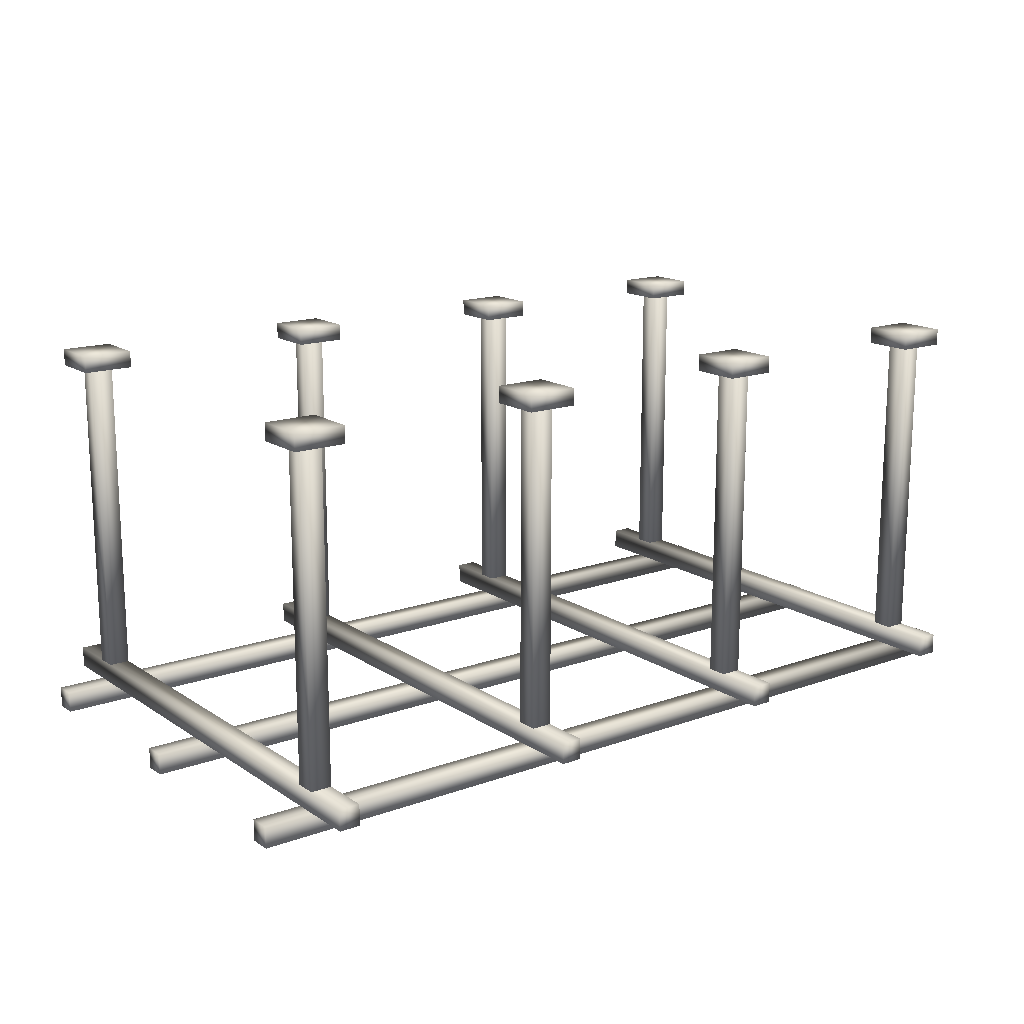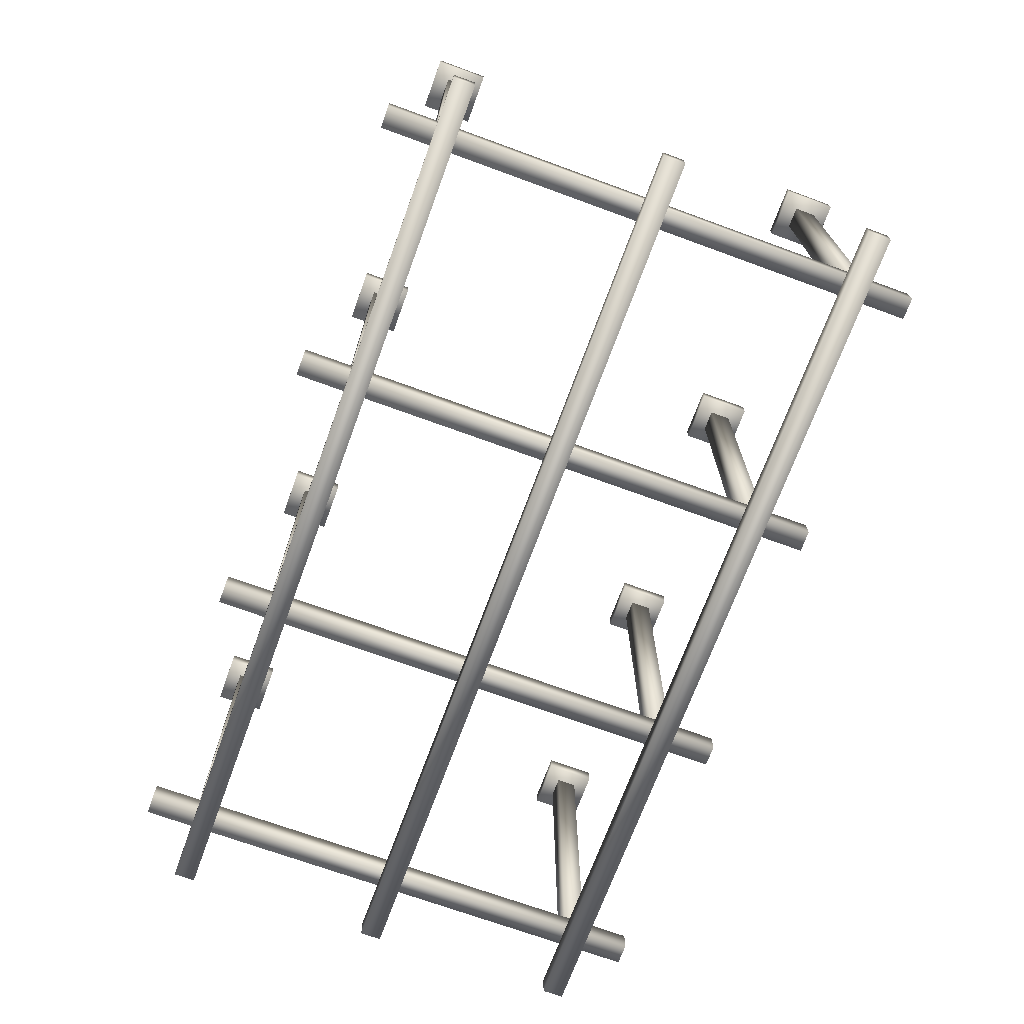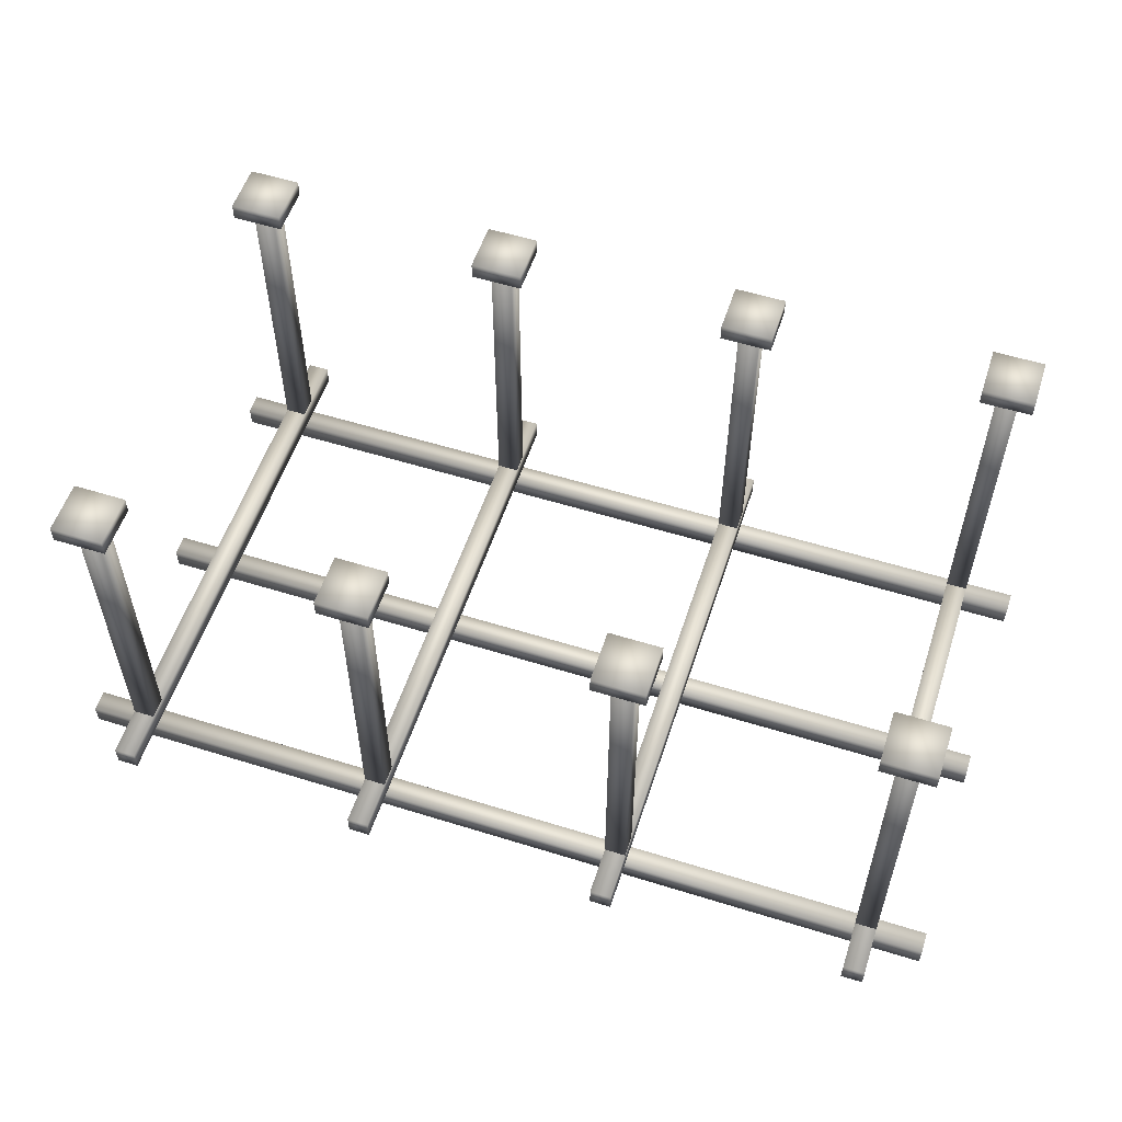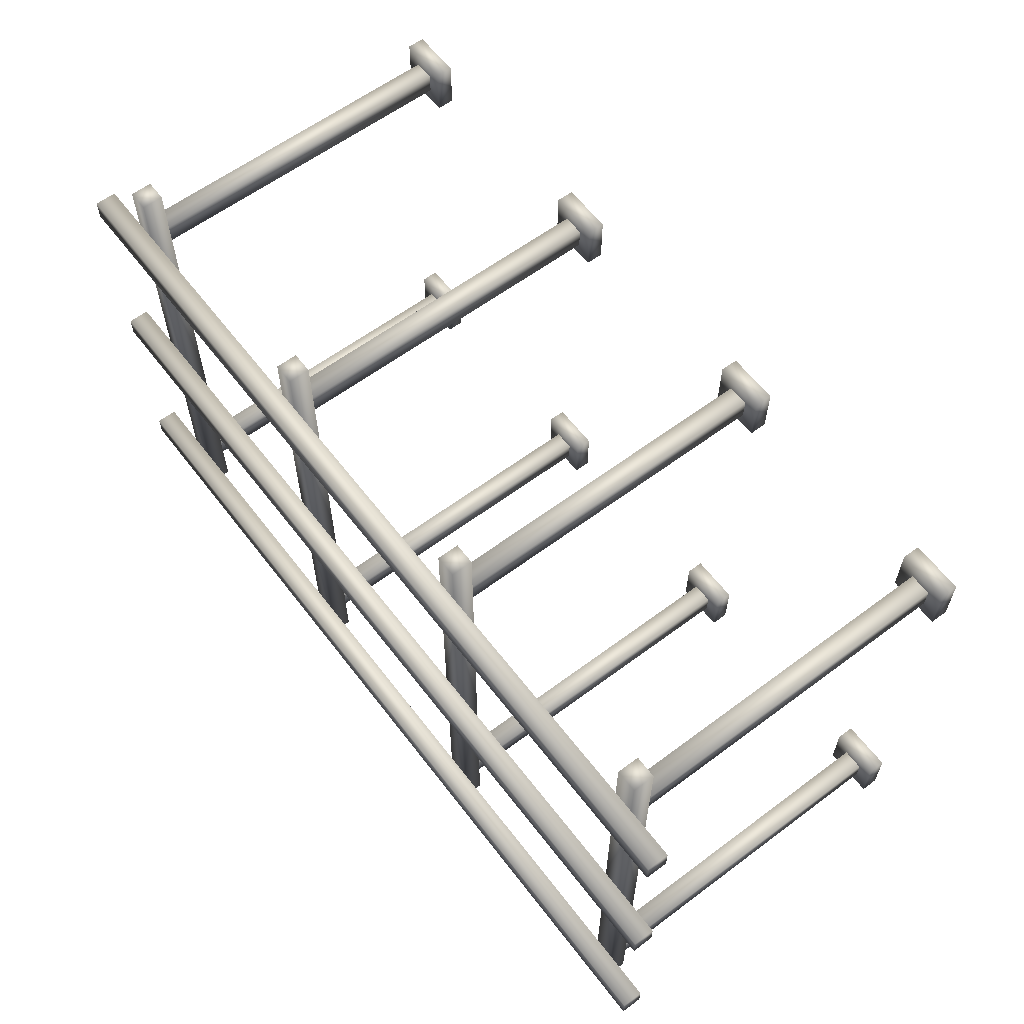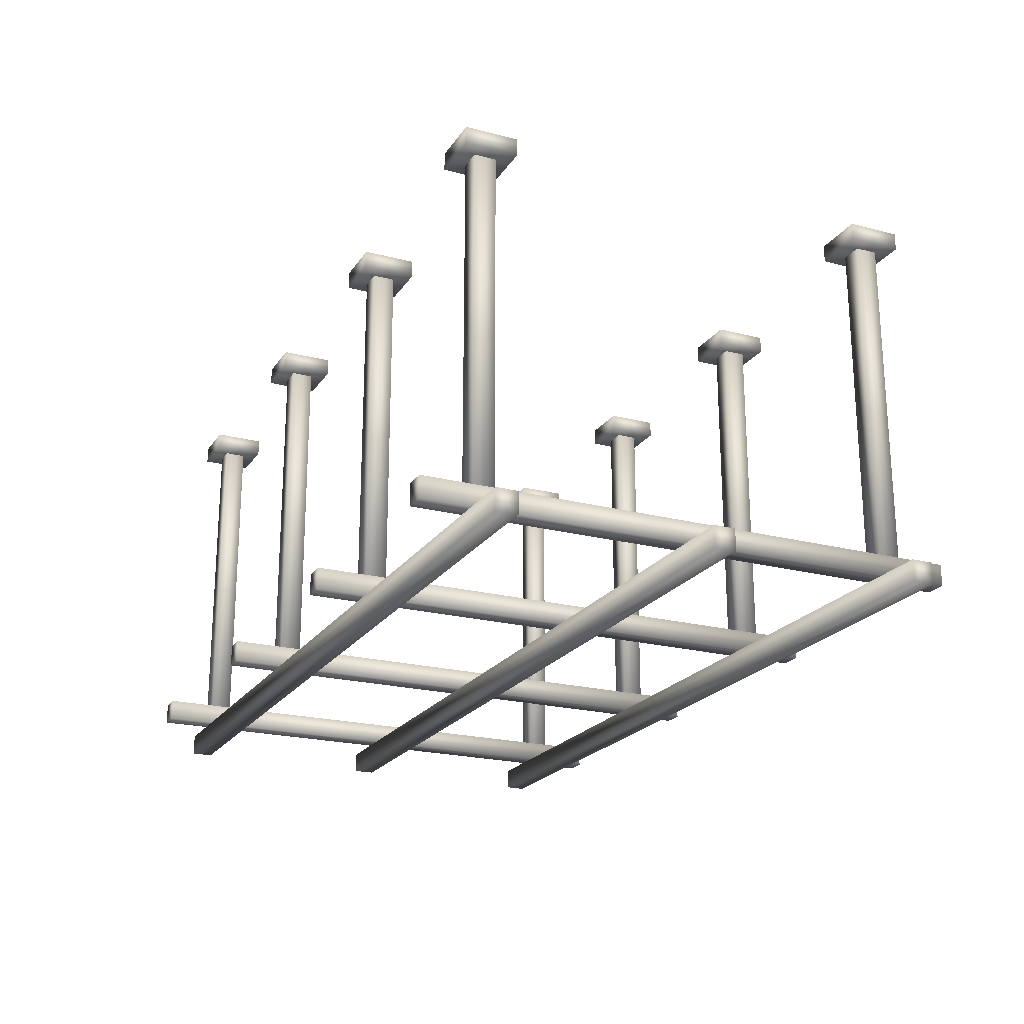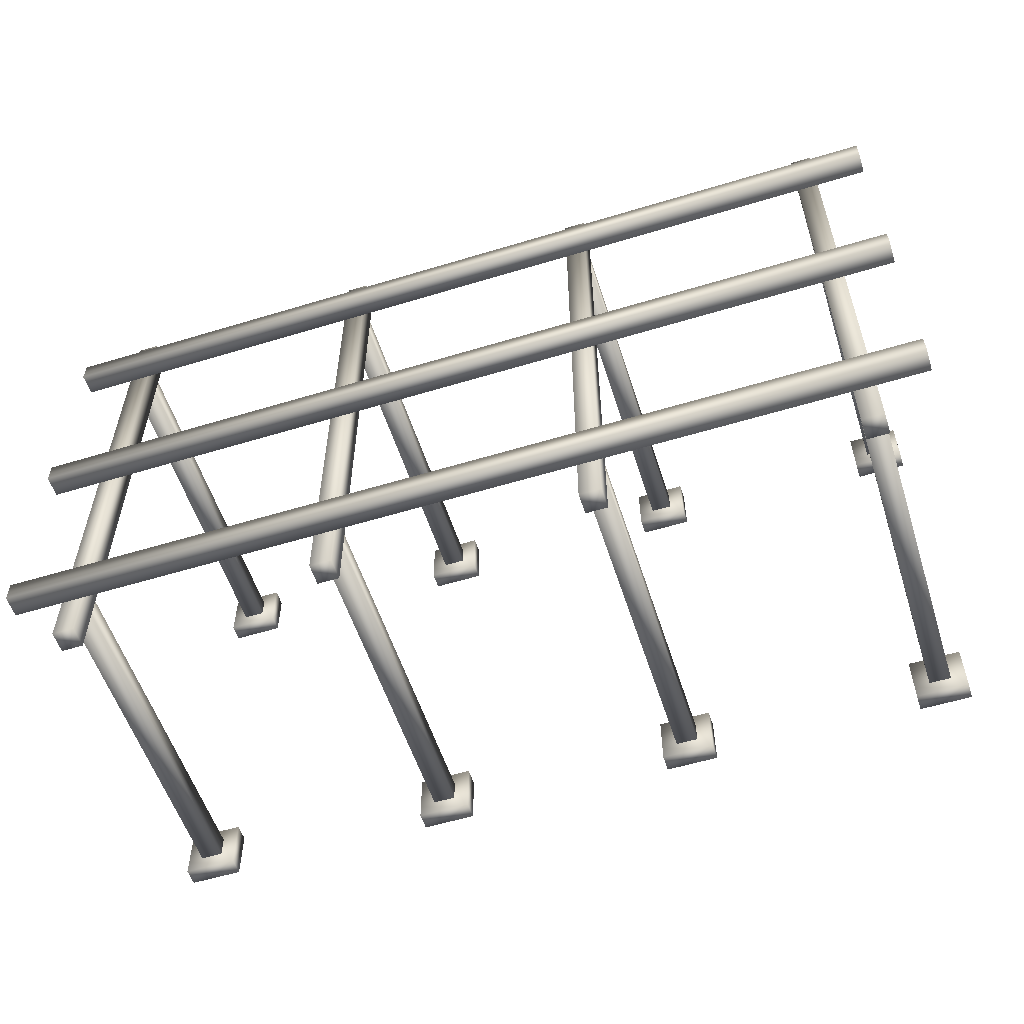
<metadata>
{"format":"obj","ext":"obj","renderer":"f3d","projection":"perspective","resolution":1024,"background":"white","views":[{"elev":15.8,"azim":-36.8,"up":"+Z"},{"elev":-70.7,"azim":69.9,"up":"+Z"},{"elev":55.8,"azim":18.1,"up":"+Z"},{"elev":60.8,"azim":-127.3,"up":"+Y"},{"elev":-21.4,"azim":-114.8,"up":"+Z"},{"elev":-56.1,"azim":-162.3,"up":"+Y"}]}
</metadata>
<code>
o outdoor_shadeden01
v -4.638 -2.607 -0.2
v -4.638 -2.857 -0.2
v -4.388 -2.857 -0.2
v -4.388 -2.607 -0.2
v -4.638 -2.607 -4.05
v -4.388 -2.607 -4.05
v -4.388 -2.857 -4.05
v -4.638 -2.857 -4.05
v 4.252 -2.432 0
v 4.252 -3.032 0
v 4.852 -3.032 0
v 4.852 -2.432 0
v 4.252 -2.432 -0.2
v 4.852 -2.432 -0.2
v 4.852 -3.032 -0.2
v 4.252 -3.032 -0.2
v 4.252 2.507 0
v 4.252 1.907 0
v 4.852 1.907 0
v 4.852 2.507 0
v 4.252 2.507 -0.2
v 4.852 2.507 -0.2
v 4.852 1.907 -0.2
v 4.252 1.907 -0.2
v 1.23 -2.432 0
v 1.23 -3.032 0
v 1.83 -3.032 0
v 1.83 -2.432 0
v 1.23 -2.432 -0.2
v 1.83 -2.432 -0.2
v 1.83 -3.032 -0.2
v 1.23 -3.032 -0.2
v 1.23 2.507 0
v 1.23 1.907 0
v 1.83 1.907 0
v 1.83 2.507 0
v 1.23 2.507 -0.2
v 1.83 2.507 -0.2
v 1.83 1.907 -0.2
v 1.23 1.907 -0.2
v -1.791 -2.432 0
v -1.791 -3.032 0
v -1.191 -3.032 0
v -1.191 -2.432 0
v -1.791 -2.432 -0.2
v -1.191 -2.432 -0.2
v -1.191 -3.032 -0.2
v -1.791 -3.032 -0.2
v -1.791 2.507 0
v -1.791 1.907 0
v -1.191 1.907 0
v -1.191 2.507 0
v -1.791 2.507 -0.2
v -1.191 2.507 -0.2
v -1.191 1.907 -0.2
v -1.791 1.907 -0.2
v -4.813 -2.432 0
v -4.813 -3.032 0
v -4.213 -3.032 0
v -4.213 -2.432 0
v -4.813 -2.432 -0.2
v -4.213 -2.432 -0.2
v -4.213 -3.032 -0.2
v -4.813 -3.032 -0.2
v -4.813 2.507 0
v -4.813 1.907 0
v -4.213 1.907 0
v -4.213 2.507 0
v -4.813 2.507 -0.2
v -4.213 2.507 -0.2
v -4.213 1.907 -0.2
v -4.813 1.907 -0.2
v 5.248 -0.3876 -4.3
v 5.248 -0.3876 -4.55
v 5.248 -0.1376 -4.55
v 5.248 -0.1376 -4.3
v -5.22 -0.3876 -4.3
v -5.22 -0.1376 -4.55
v -5.22 -0.3876 -4.55
v -5.22 -0.1376 -4.3
v 5.248 2.085 -4.3
v 5.248 2.085 -4.55
v 5.248 2.335 -4.55
v 5.248 2.335 -4.3
v -5.22 2.085 -4.3
v -5.22 2.335 -4.55
v -5.22 2.085 -4.55
v -5.22 2.335 -4.3
v 5.248 -2.857 -4.3
v 5.248 -2.857 -4.55
v 5.248 -2.607 -4.55
v 5.248 -2.607 -4.3
v -5.22 -2.857 -4.3
v -5.22 -2.607 -4.55
v -5.22 -2.857 -4.55
v -5.22 -2.607 -4.3
v 4.427 -3.429 -4.05
v 4.677 -3.429 -4.3
v 4.677 -3.429 -4.05
v 4.427 2.903 -4.05
v 4.677 2.903 -4.3
v 4.427 2.903 -4.3
v 4.677 2.903 -4.05
v 4.427 -3.429 -4.3
v 4.427 -2.607 -0.2
v 4.427 -2.857 -0.2
v 4.677 -2.857 -0.2
v 4.677 -2.607 -0.2
v 4.427 -2.607 -4.05
v 4.677 -2.607 -4.05
v 4.677 -2.857 -4.05
v 4.427 -2.857 -4.05
v 4.427 2.332 -0.2
v 4.427 2.082 -0.2
v 4.677 2.082 -0.2
v 4.677 2.332 -0.2
v 4.427 2.332 -4.05
v 4.677 2.332 -4.05
v 4.677 2.082 -4.05
v 4.427 2.082 -4.05
v 1.405 -3.429 -4.05
v 1.655 -3.429 -4.3
v 1.655 -3.429 -4.05
v 1.405 2.903 -4.05
v 1.655 2.903 -4.3
v 1.405 2.903 -4.3
v 1.655 2.903 -4.05
v 1.405 -3.429 -4.3
v 1.405 -2.607 -0.2
v 1.405 -2.857 -0.2
v 1.655 -2.857 -0.2
v 1.655 -2.607 -0.2
v 1.405 -2.607 -4.05
v 1.655 -2.607 -4.05
v 1.655 -2.857 -4.05
v 1.405 -2.857 -4.05
v 1.405 2.332 -0.2
v 1.405 2.082 -0.2
v 1.655 2.082 -0.2
v 1.655 2.332 -0.2
v 1.405 2.332 -4.05
v 1.655 2.332 -4.05
v 1.655 2.082 -4.05
v 1.405 2.082 -4.05
v -1.616 -3.429 -4.05
v -1.366 -3.429 -4.3
v -1.366 -3.429 -4.05
v -1.616 2.903 -4.05
v -1.366 2.903 -4.3
v -1.616 2.903 -4.3
v -1.366 2.903 -4.05
v -1.616 -3.429 -4.3
v -1.616 -2.607 -0.2
v -1.616 -2.857 -0.2
v -1.366 -2.857 -0.2
v -1.366 -2.607 -0.2
v -1.616 -2.607 -4.05
v -1.366 -2.607 -4.05
v -1.366 -2.857 -4.05
v -1.616 -2.857 -4.05
v -1.616 2.332 -0.2
v -1.616 2.082 -0.2
v -1.366 2.082 -0.2
v -1.366 2.332 -0.2
v -1.616 2.332 -4.05
v -1.366 2.332 -4.05
v -1.366 2.082 -4.05
v -1.616 2.082 -4.05
v -4.638 -3.429 -4.05
v -4.388 -3.429 -4.3
v -4.388 -3.429 -4.05
v -4.638 2.903 -4.05
v -4.388 2.903 -4.3
v -4.638 2.903 -4.3
v -4.388 2.903 -4.05
v -4.638 -3.429 -4.3
v -4.638 2.332 -0.2
v -4.638 2.082 -0.2
v -4.388 2.082 -0.2
v -4.388 2.332 -0.2
v -4.638 2.332 -4.05
v -4.388 2.332 -4.05
v -4.388 2.082 -4.05
v -4.638 2.082 -4.05
f 2 4 1
f 6 8 5
f 10 12 9
f 14 16 13
f 18 20 17
f 22 24 21
f 26 28 25
f 30 32 29
f 34 36 33
f 38 40 37
f 42 44 41
f 46 48 45
f 50 52 49
f 54 56 53
f 58 60 57
f 62 64 61
f 66 68 65
f 70 72 69
f 74 76 73
f 77 78 79
f 82 84 81
f 85 86 87
f 90 92 89
f 93 94 95
f 97 98 99
f 100 101 102
f 106 108 105
f 110 112 109
f 114 116 113
f 118 120 117
f 121 122 123
f 124 125 126
f 130 132 129
f 134 136 133
f 138 140 137
f 142 144 141
f 145 146 147
f 148 149 150
f 154 156 153
f 158 160 157
f 162 164 161
f 166 168 165
f 169 170 171
f 172 173 174
f 178 180 177
f 182 184 181
f 77 80 78
f 85 88 86
f 93 96 94
f 97 104 98
f 100 103 101
f 121 128 122
f 124 127 125
f 145 152 146
f 148 151 149
f 169 176 170
f 172 175 173
f 2 3 4
f 6 7 8
f 10 11 12
f 14 15 16
f 18 19 20
f 22 23 24
f 26 27 28
f 30 31 32
f 34 35 36
f 38 39 40
f 42 43 44
f 46 47 48
f 50 51 52
f 54 55 56
f 58 59 60
f 62 63 64
f 66 67 68
f 70 71 72
f 74 75 76
f 82 83 84
f 90 91 92
f 106 107 108
f 110 111 112
f 114 115 116
f 118 119 120
f 130 131 132
f 134 135 136
f 138 139 140
f 142 143 144
f 154 155 156
f 158 159 160
f 162 163 164
f 166 167 168
f 178 179 180
f 182 183 184
f 4 5 1
f 2 7 3
f 12 13 9
f 10 15 11
f 20 21 17
f 18 23 19
f 28 29 25
f 26 31 27
f 36 37 33
f 34 39 35
f 44 45 41
f 42 47 43
f 52 53 49
f 50 55 51
f 60 61 57
f 58 63 59
f 68 69 65
f 66 71 67
f 76 77 73
f 74 78 75
f 84 85 81
f 82 86 83
f 92 93 89
f 90 94 91
f 97 103 100
f 98 102 101
f 108 109 105
f 106 111 107
f 116 117 113
f 114 119 115
f 121 127 124
f 122 126 125
f 132 133 129
f 130 135 131
f 140 141 137
f 138 143 139
f 145 151 148
f 146 150 149
f 156 157 153
f 154 159 155
f 164 165 161
f 162 167 163
f 169 175 172
f 170 174 173
f 180 181 177
f 178 183 179
f 97 99 103
f 98 104 102
f 121 123 127
f 122 128 126
f 145 147 151
f 146 152 150
f 169 171 175
f 170 176 174
f 4 6 5
f 2 8 7
f 12 14 13
f 10 16 15
f 20 22 21
f 18 24 23
f 28 30 29
f 26 32 31
f 36 38 37
f 34 40 39
f 44 46 45
f 42 48 47
f 52 54 53
f 50 56 55
f 60 62 61
f 58 64 63
f 68 70 69
f 66 72 71
f 76 80 77
f 74 79 78
f 84 88 85
f 82 87 86
f 92 96 93
f 90 95 94
f 108 110 109
f 106 112 111
f 116 118 117
f 114 120 119
f 132 134 133
f 130 136 135
f 140 142 141
f 138 144 143
f 156 158 157
f 154 160 159
f 164 166 165
f 162 168 167
f 180 182 181
f 178 184 183
f 3 6 4
f 1 8 2
f 11 14 12
f 9 16 10
f 19 22 20
f 17 24 18
f 27 30 28
f 25 32 26
f 35 38 36
f 33 40 34
f 43 46 44
f 41 48 42
f 51 54 52
f 49 56 50
f 59 62 60
f 57 64 58
f 67 70 68
f 65 72 66
f 75 80 76
f 73 79 74
f 83 88 84
f 81 87 82
f 91 96 92
f 89 95 90
f 99 101 103
f 104 100 102
f 107 110 108
f 105 112 106
f 115 118 116
f 113 120 114
f 123 125 127
f 128 124 126
f 131 134 132
f 129 136 130
f 139 142 140
f 137 144 138
f 147 149 151
f 152 148 150
f 155 158 156
f 153 160 154
f 163 166 164
f 161 168 162
f 171 173 175
f 176 172 174
f 179 182 180
f 177 184 178
f 99 98 101
f 104 97 100
f 123 122 125
f 128 121 124
f 147 146 149
f 152 145 148
f 171 170 173
f 176 169 172
f 3 7 6
f 1 5 8
f 11 15 14
f 9 13 16
f 19 23 22
f 17 21 24
f 27 31 30
f 25 29 32
f 35 39 38
f 33 37 40
f 43 47 46
f 41 45 48
f 51 55 54
f 49 53 56
f 59 63 62
f 57 61 64
f 67 71 70
f 65 69 72
f 75 78 80
f 73 77 79
f 83 86 88
f 81 85 87
f 91 94 96
f 89 93 95
f 107 111 110
f 105 109 112
f 115 119 118
f 113 117 120
f 131 135 134
f 129 133 136
f 139 143 142
f 137 141 144
f 155 159 158
f 153 157 160
f 163 167 166
f 161 165 168
f 179 183 182
f 177 181 184

</code>
